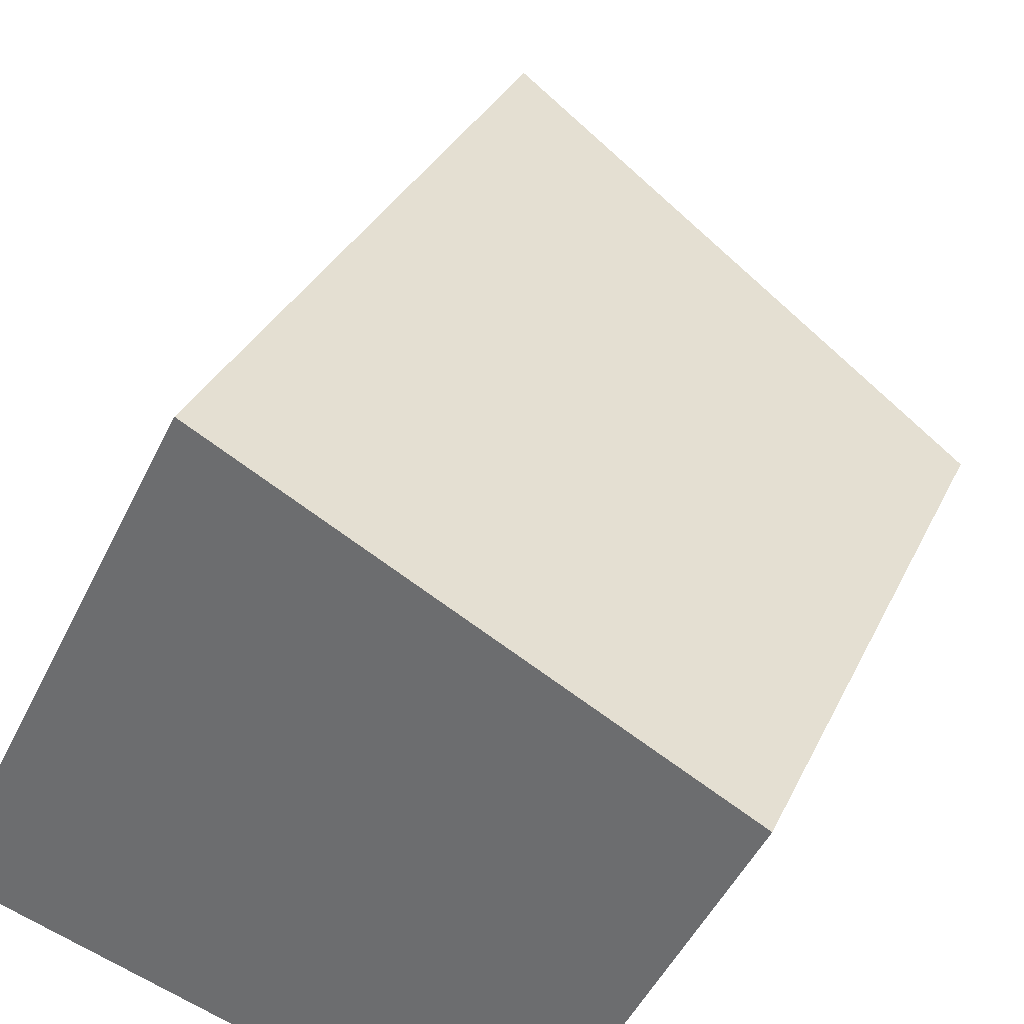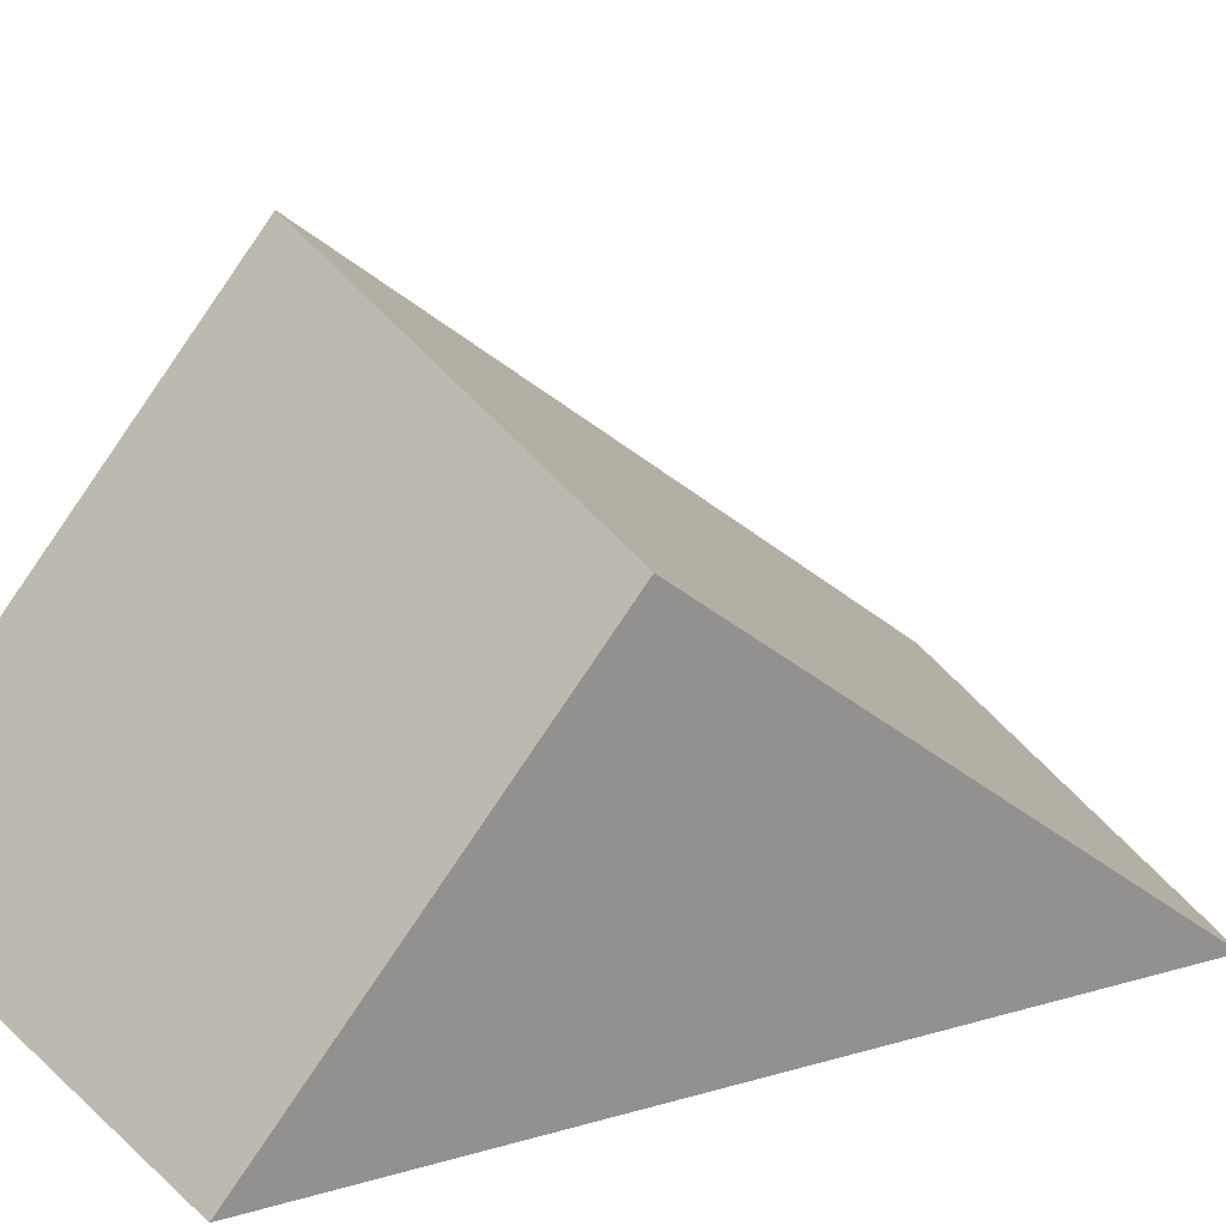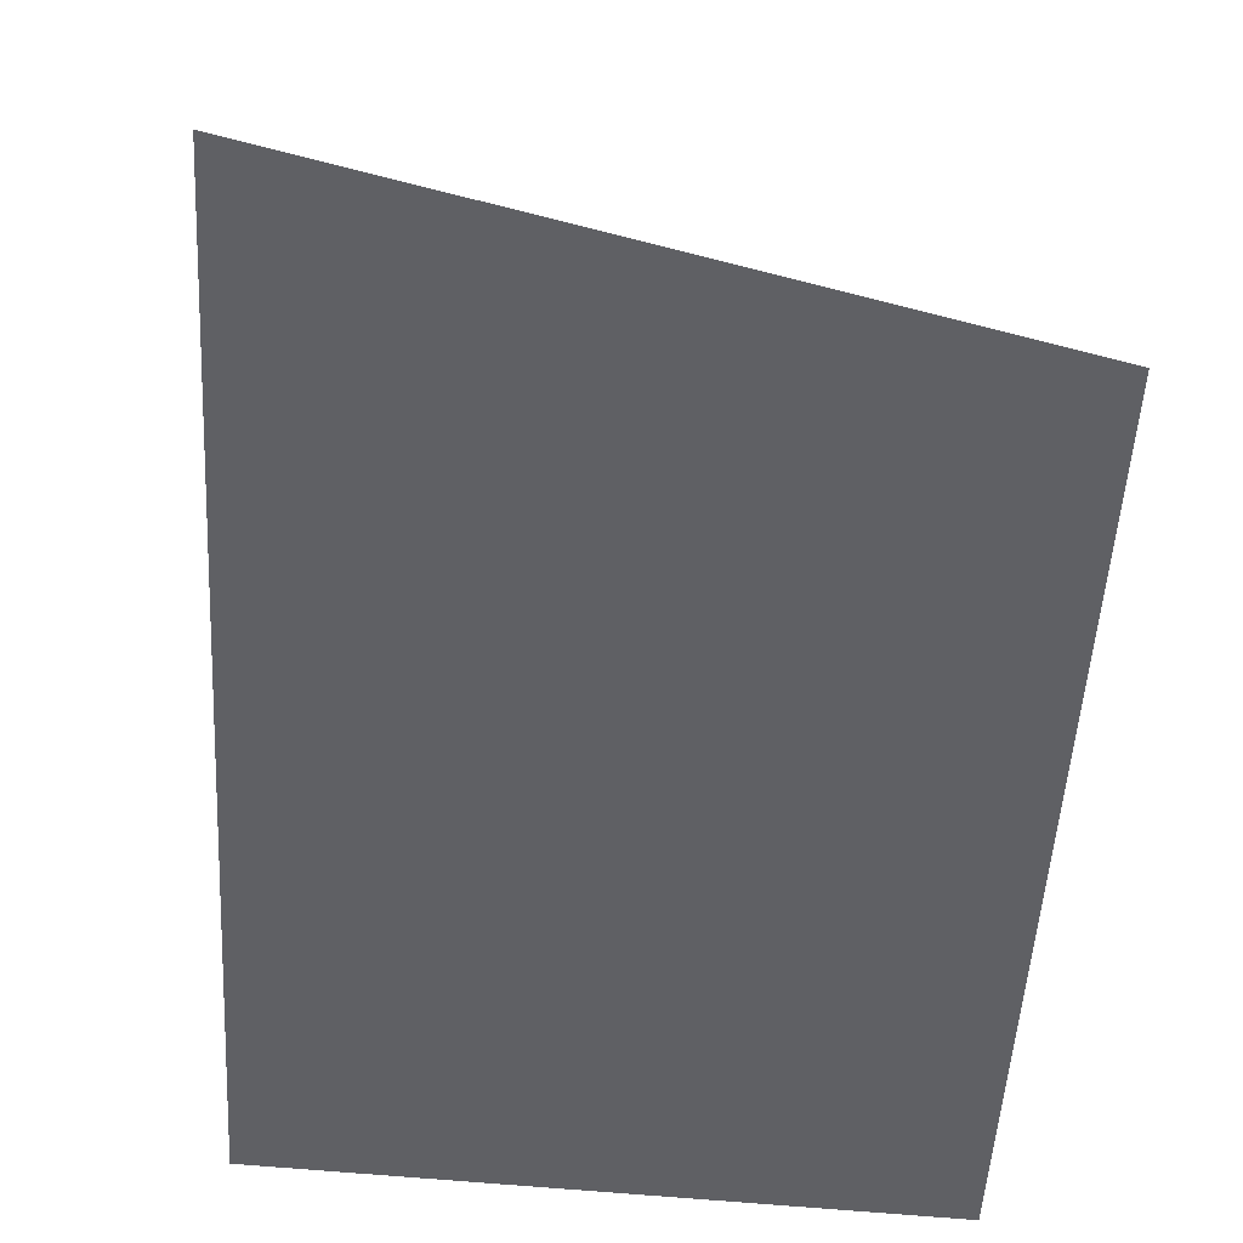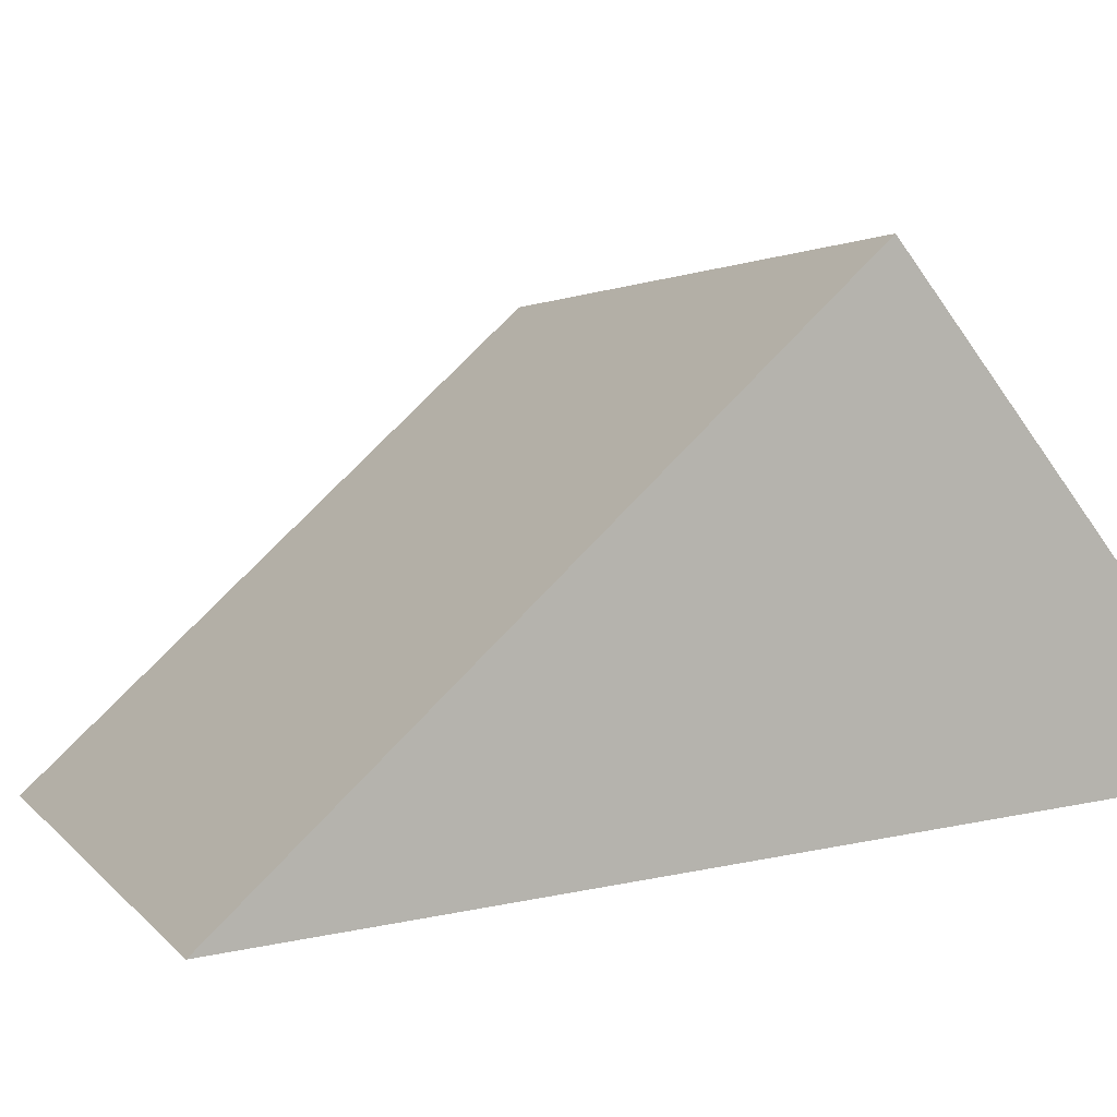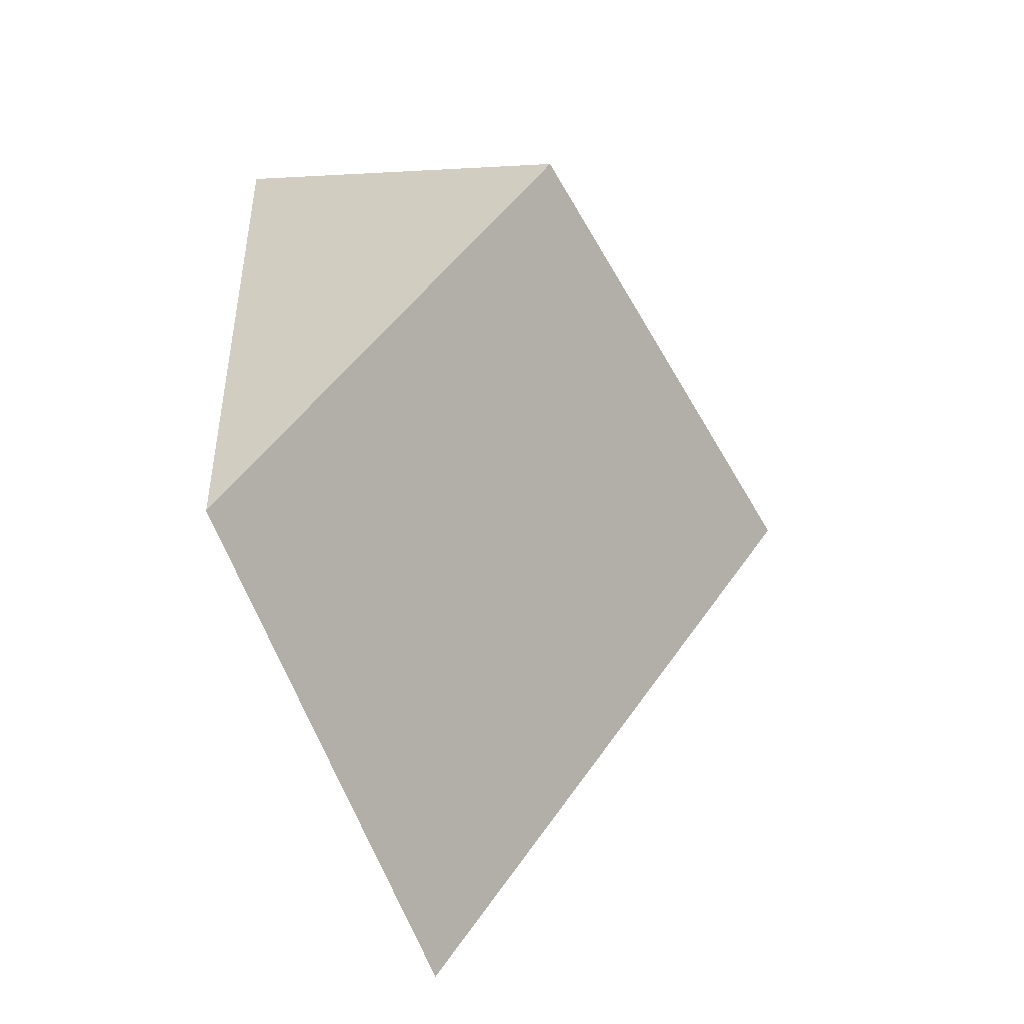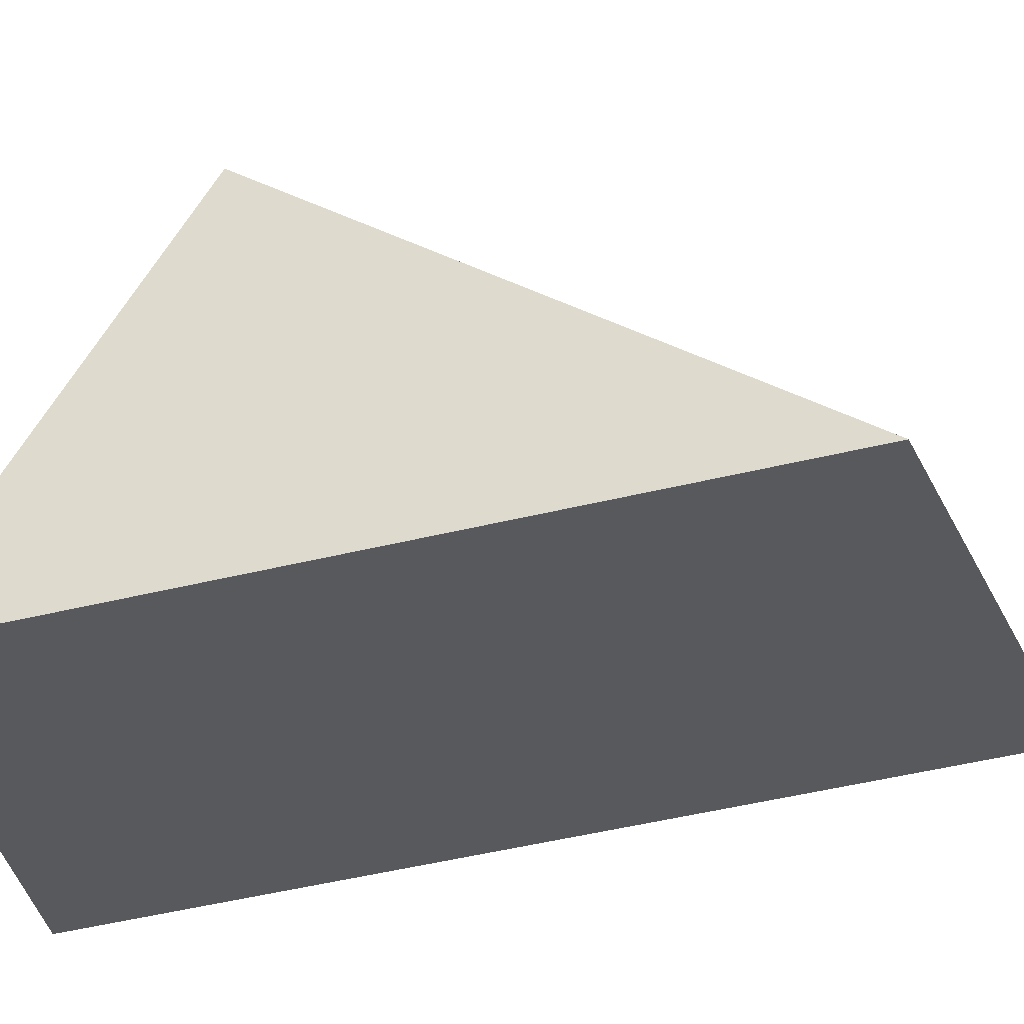
<metadata>
{"format":"obj","ext":"obj","renderer":"f3d","projection":"perspective","resolution":1024,"background":"white","views":[{"elev":67.0,"azim":26.9,"up":"+Y"},{"elev":12.7,"azim":55.7,"up":"+Y"},{"elev":-51.1,"azim":-9.3,"up":"+Y"},{"elev":18.6,"azim":-125.9,"up":"+Y"},{"elev":-51.2,"azim":101.6,"up":"+Z"},{"elev":-40.1,"azim":97.2,"up":"+Y"}]}
</metadata>
<code>
v -0.9496 -0.042 -0.03012
v -0.9327 0.02754 -0.07706
v -1.029 0.05789 -0.08417
v -1.049 -0.02541 -0.02795
v -0.9345 -0.03313 -0.1693
v -1.031 -0.01479 -0.1947
f 1 2 3
f 1 3 4
f 2 5 6
f 2 6 3
f 1 4 6
f 1 6 5
f 4 3 6
f 2 1 5

</code>
